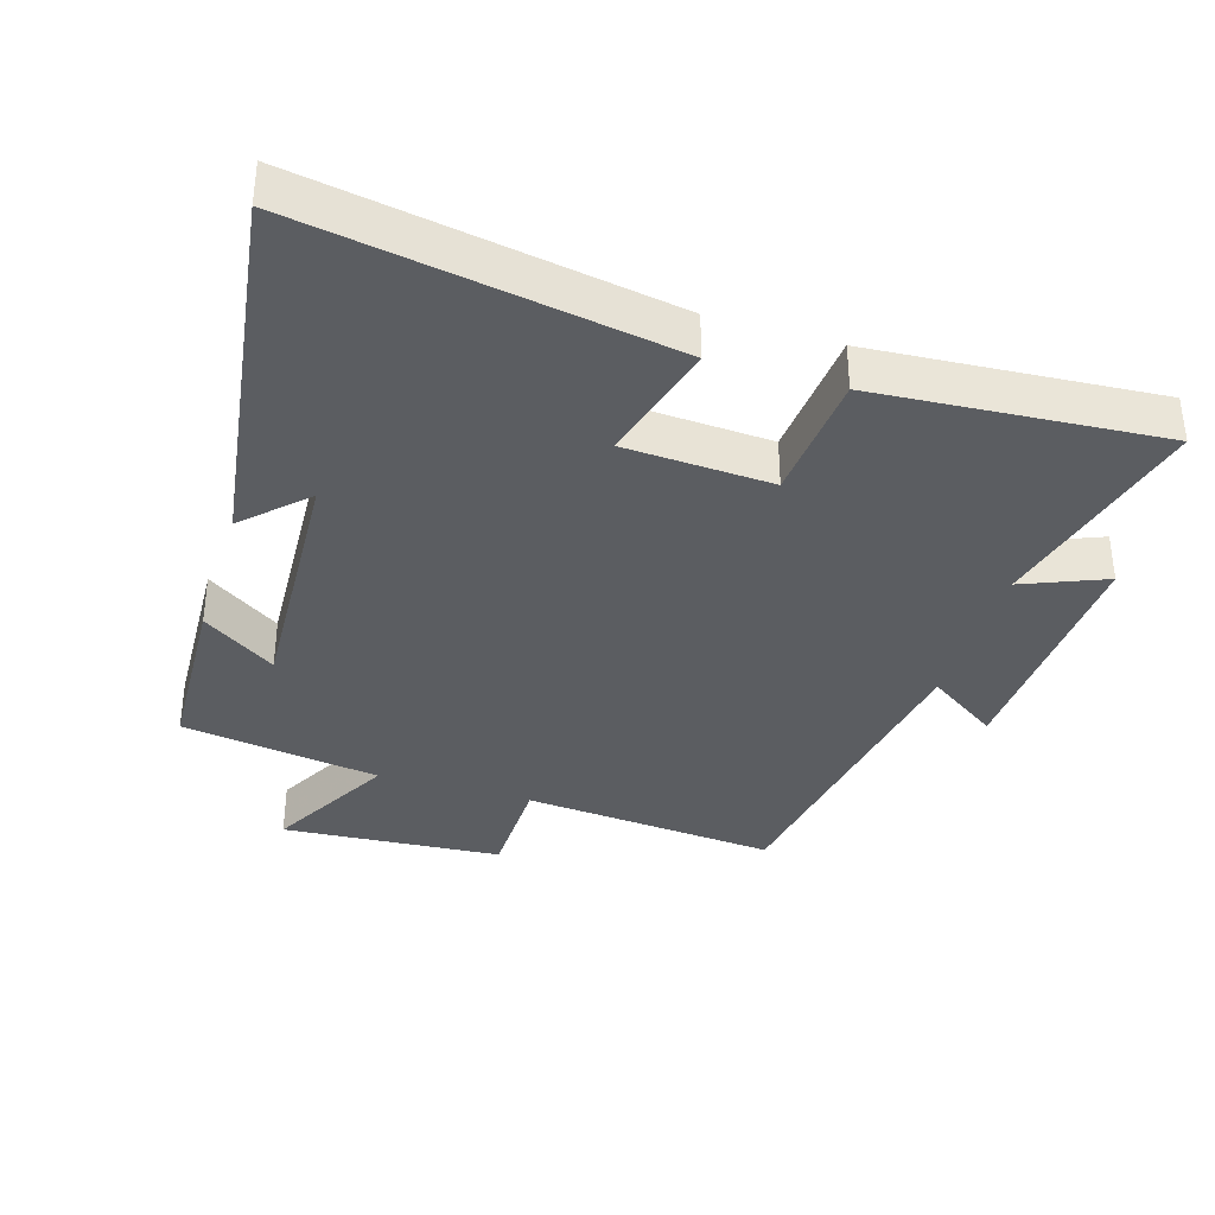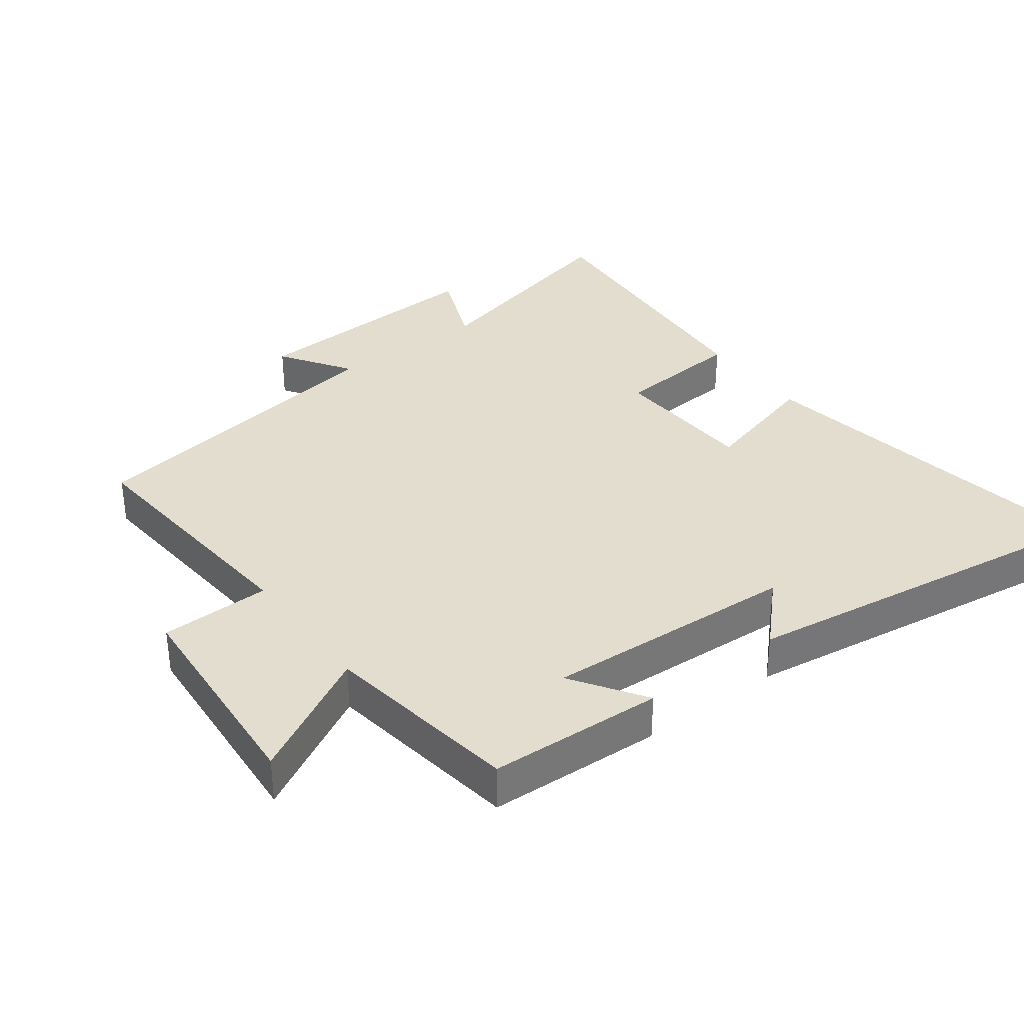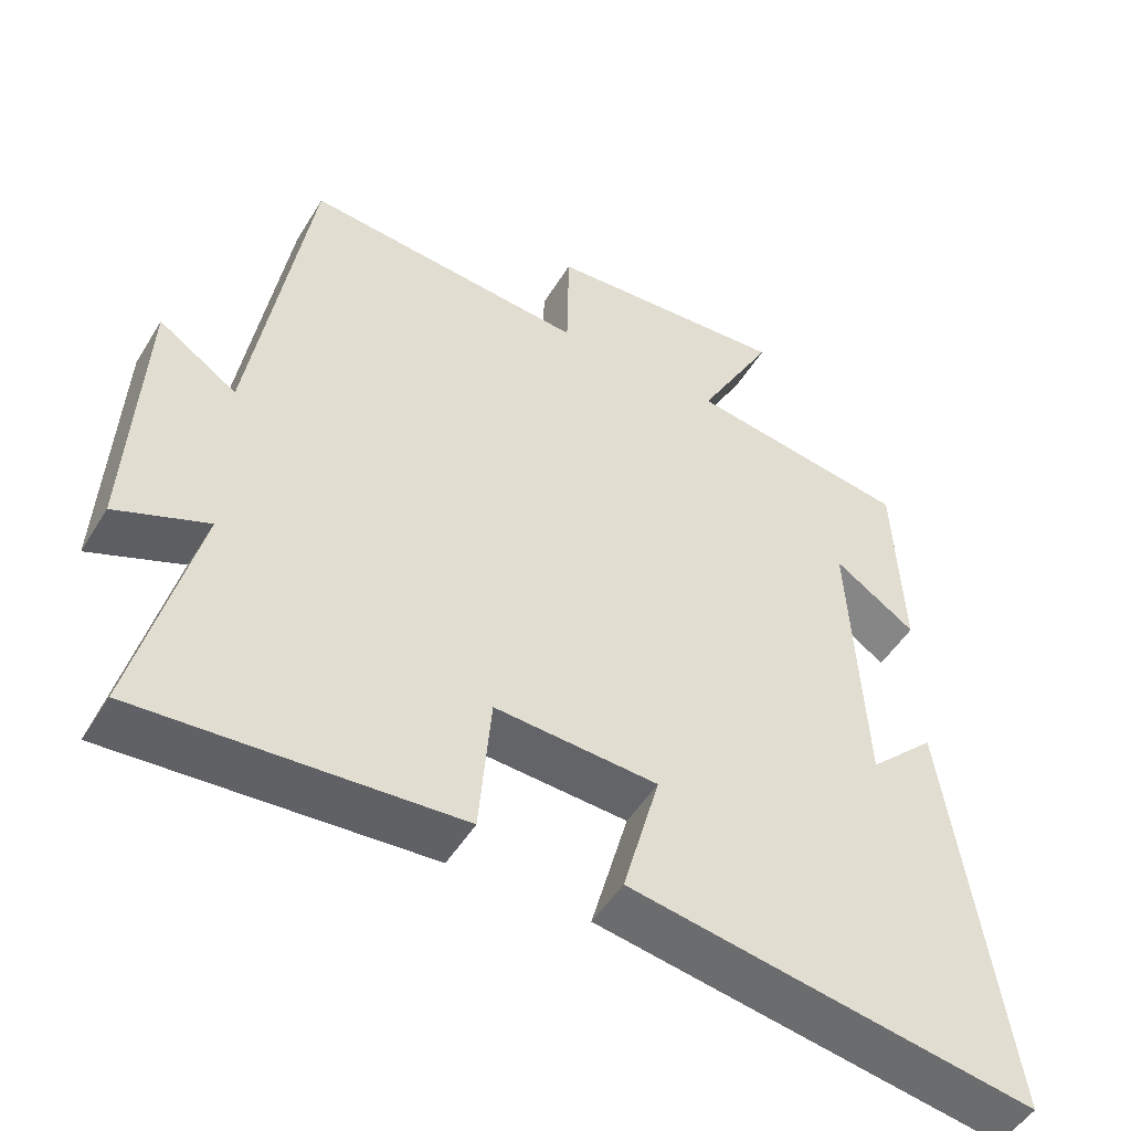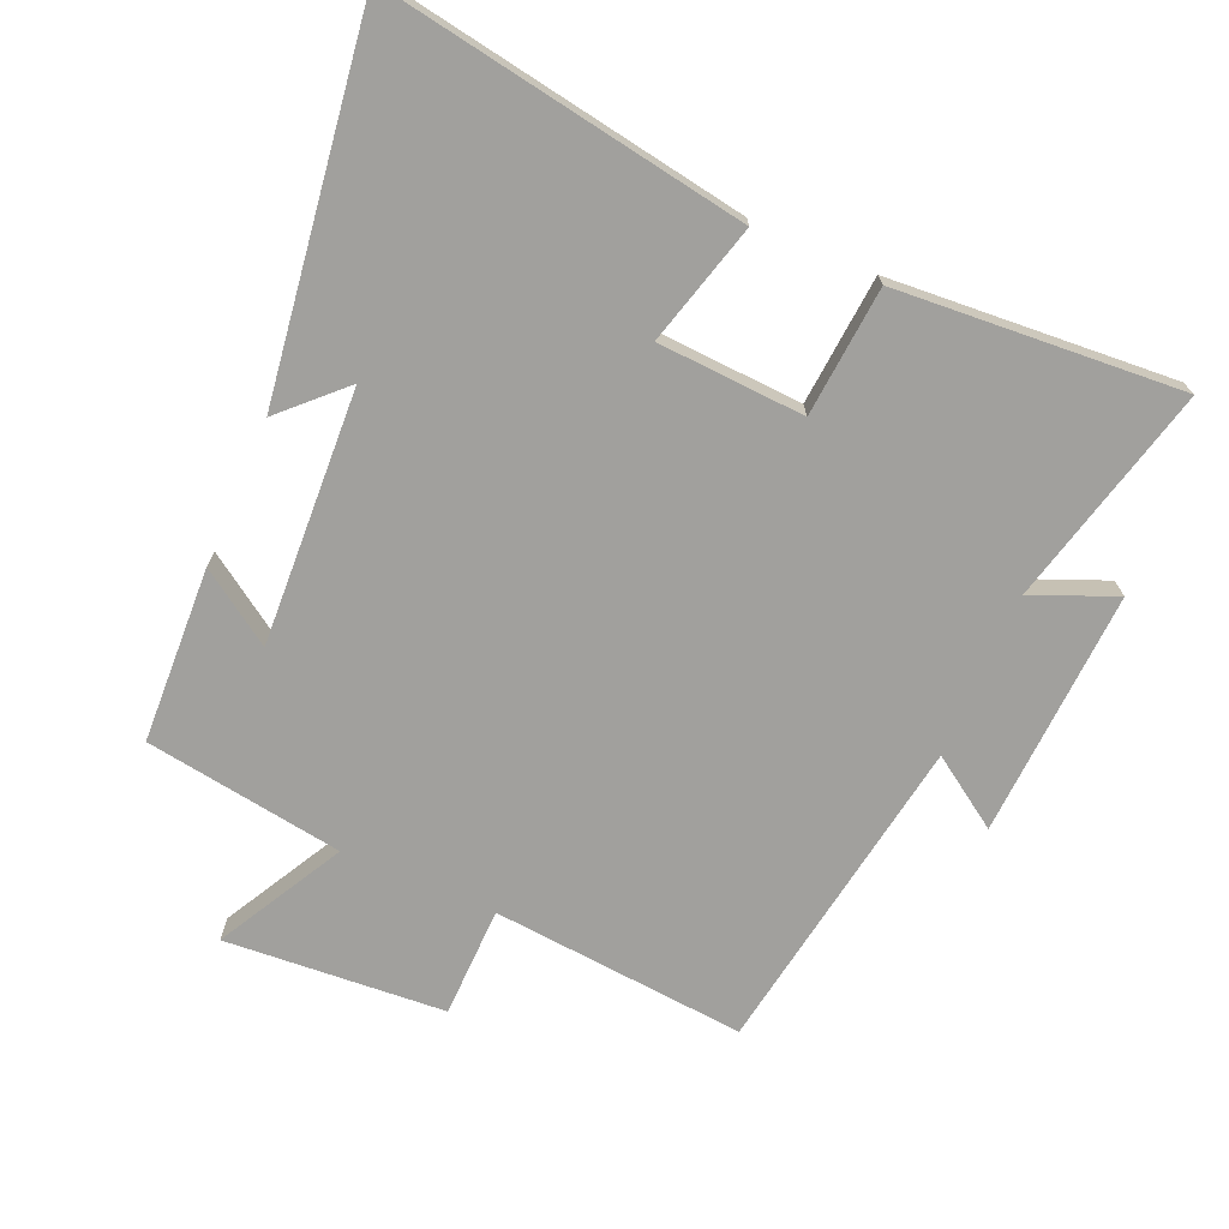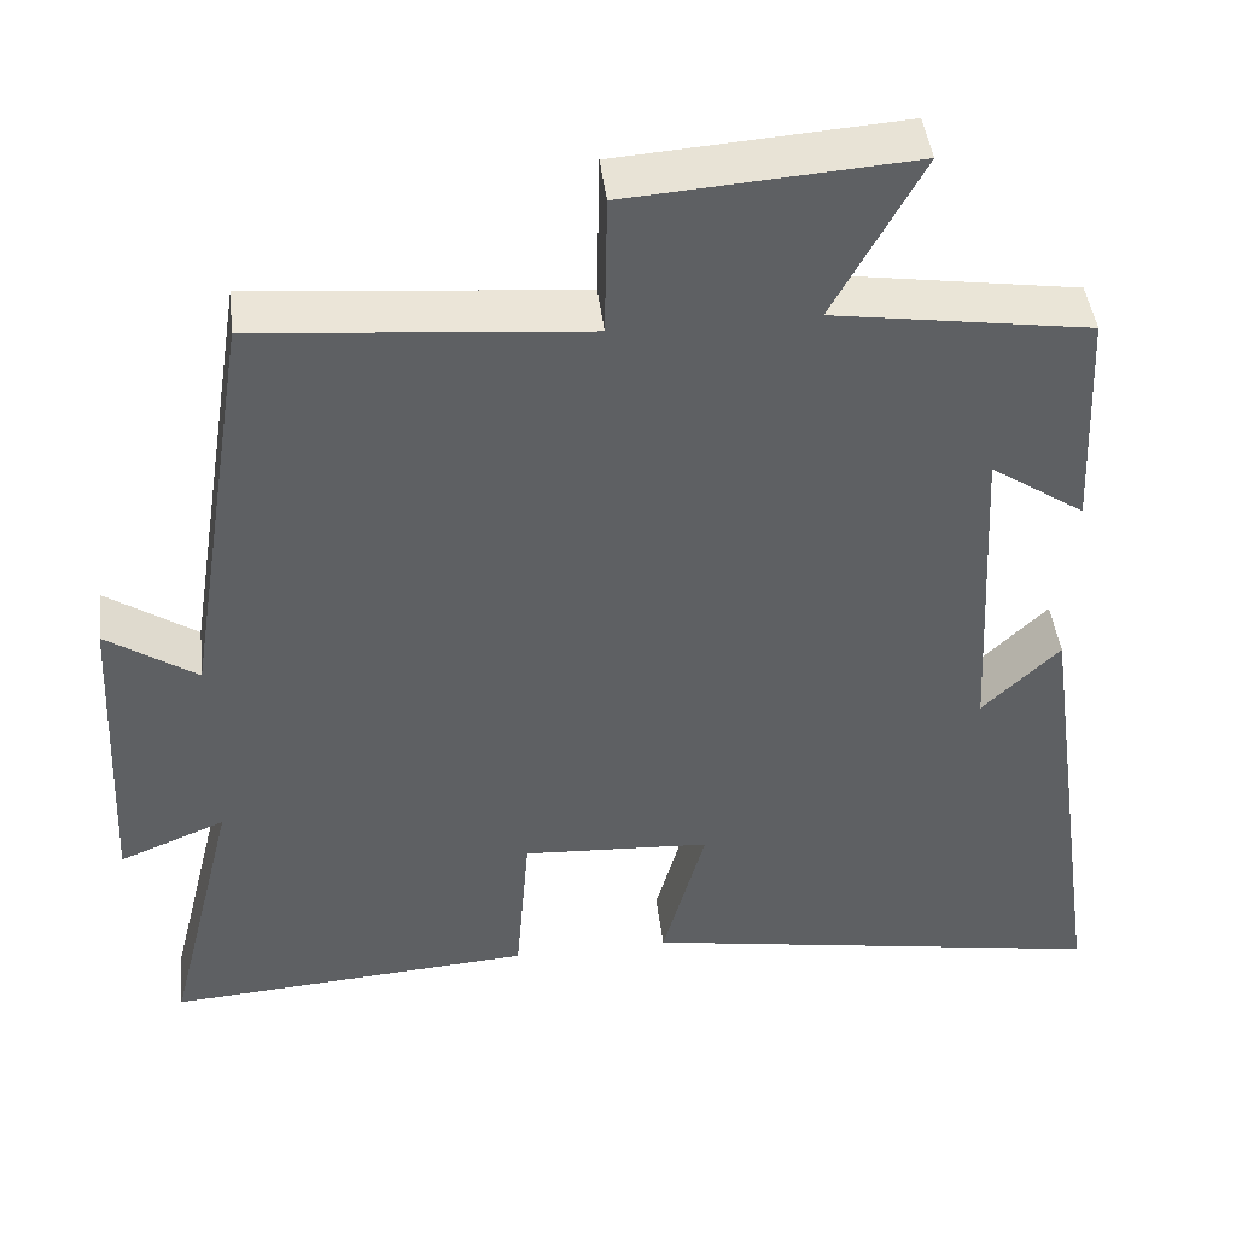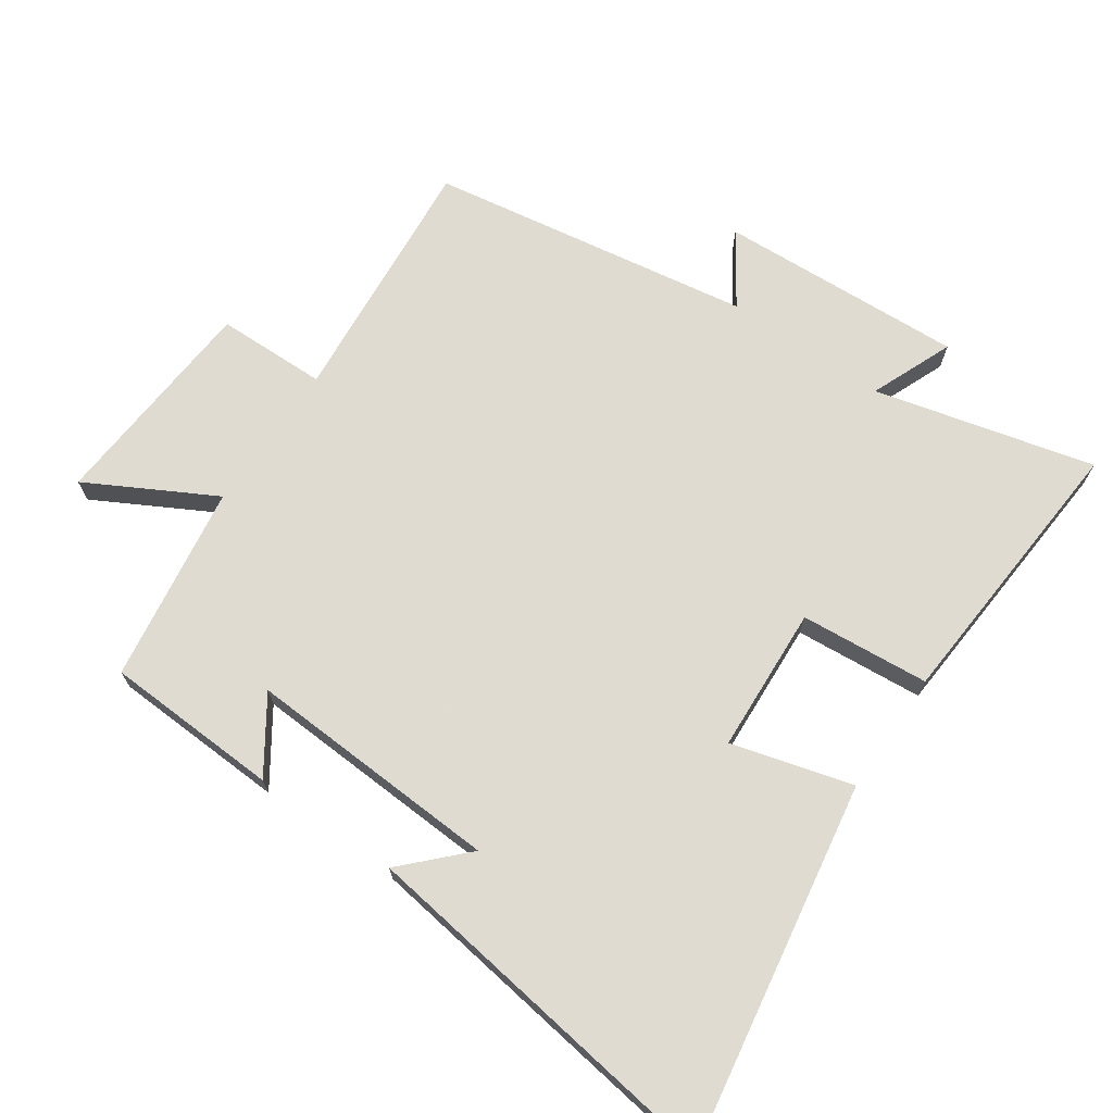
<metadata>
{"format":"obj","ext":"obj","renderer":"f3d","projection":"perspective","resolution":1024,"background":"white","views":[{"elev":-36.2,"azim":162.9,"up":"+Y"},{"elev":35.0,"azim":53.3,"up":"+Y"},{"elev":-49.9,"azim":-30.4,"up":"+Z"},{"elev":-71.6,"azim":156.5,"up":"+Y"},{"elev":44.2,"azim":-6.7,"up":"+Z"},{"elev":69.8,"azim":124.6,"up":"+Y"}]}
</metadata>
<code>
v 0.488 0.07 0.455
v 0.5 0.07 0.192
v 0.39 0.07 0.266
v 0.41 0.07 -0.116
v 0.5 0.07 -0.028
v 0.58 0.07 -0.591
v 0.032 0.07 -0.5
v 0.082 0.07 -0.318
v -0.138 0.07 -0.306
v -0.154 0.07 -0.5
v -0.582 0.07 -0.531
v -0.5 0.07 -0.201
v -0.624 0.07 -0.252
v -0.606 0.07 0.118
v -0.5 0.07 0.047
v -0.422 0.07 0.533
v -0.04 0.07 0.5
v -0.037 0.07 0.666
v 0.293 0.07 0.69
v 0.19 0.07 0.5
v 0.488 0 0.455
v 0.5 0 0.192
v 0.39 0 0.266
v 0.41 0 -0.116
v 0.5 0 -0.028
v 0.58 0 -0.591
v 0.032 0 -0.5
v 0.082 0 -0.318
v -0.138 0 -0.306
v -0.154 0 -0.5
v -0.582 0 -0.531
v -0.5 0 -0.201
v -0.624 0 -0.252
v -0.606 0 0.118
v -0.5 0 0.047
v -0.422 0 0.533
v -0.04 0 0.5
v -0.037 0 0.666
v 0.293 0 0.69
v 0.19 0 0.5
f 17 18 19 20
f 17 20 1
f 15 16 17
f 15 17 1
f 12 13 14 15
f 12 15 1
f 9 10 11 12
f 8 9 12 1
f 4 5 6 7
f 3 4 7 8
f 1 2 3
f 1 3 8
f 40 39 38 37
f 21 40 37
f 37 36 35
f 21 37 35
f 35 34 33 32
f 21 35 32
f 32 31 30 29
f 21 32 29 28
f 27 26 25 24
f 28 27 24 23
f 23 22 21
f 28 23 21
f 1 21 22 2
f 2 22 23 3
f 3 23 24 4
f 4 24 25 5
f 5 25 26 6
f 6 26 27 7
f 7 27 28 8
f 8 28 29 9
f 9 29 30 10
f 10 30 31 11
f 11 31 32 12
f 12 32 33 13
f 13 33 34 14
f 14 34 35 15
f 15 35 36 16
f 16 36 37 17
f 17 37 38 18
f 18 38 39 19
f 19 39 40 20
f 20 40 21 1

</code>
